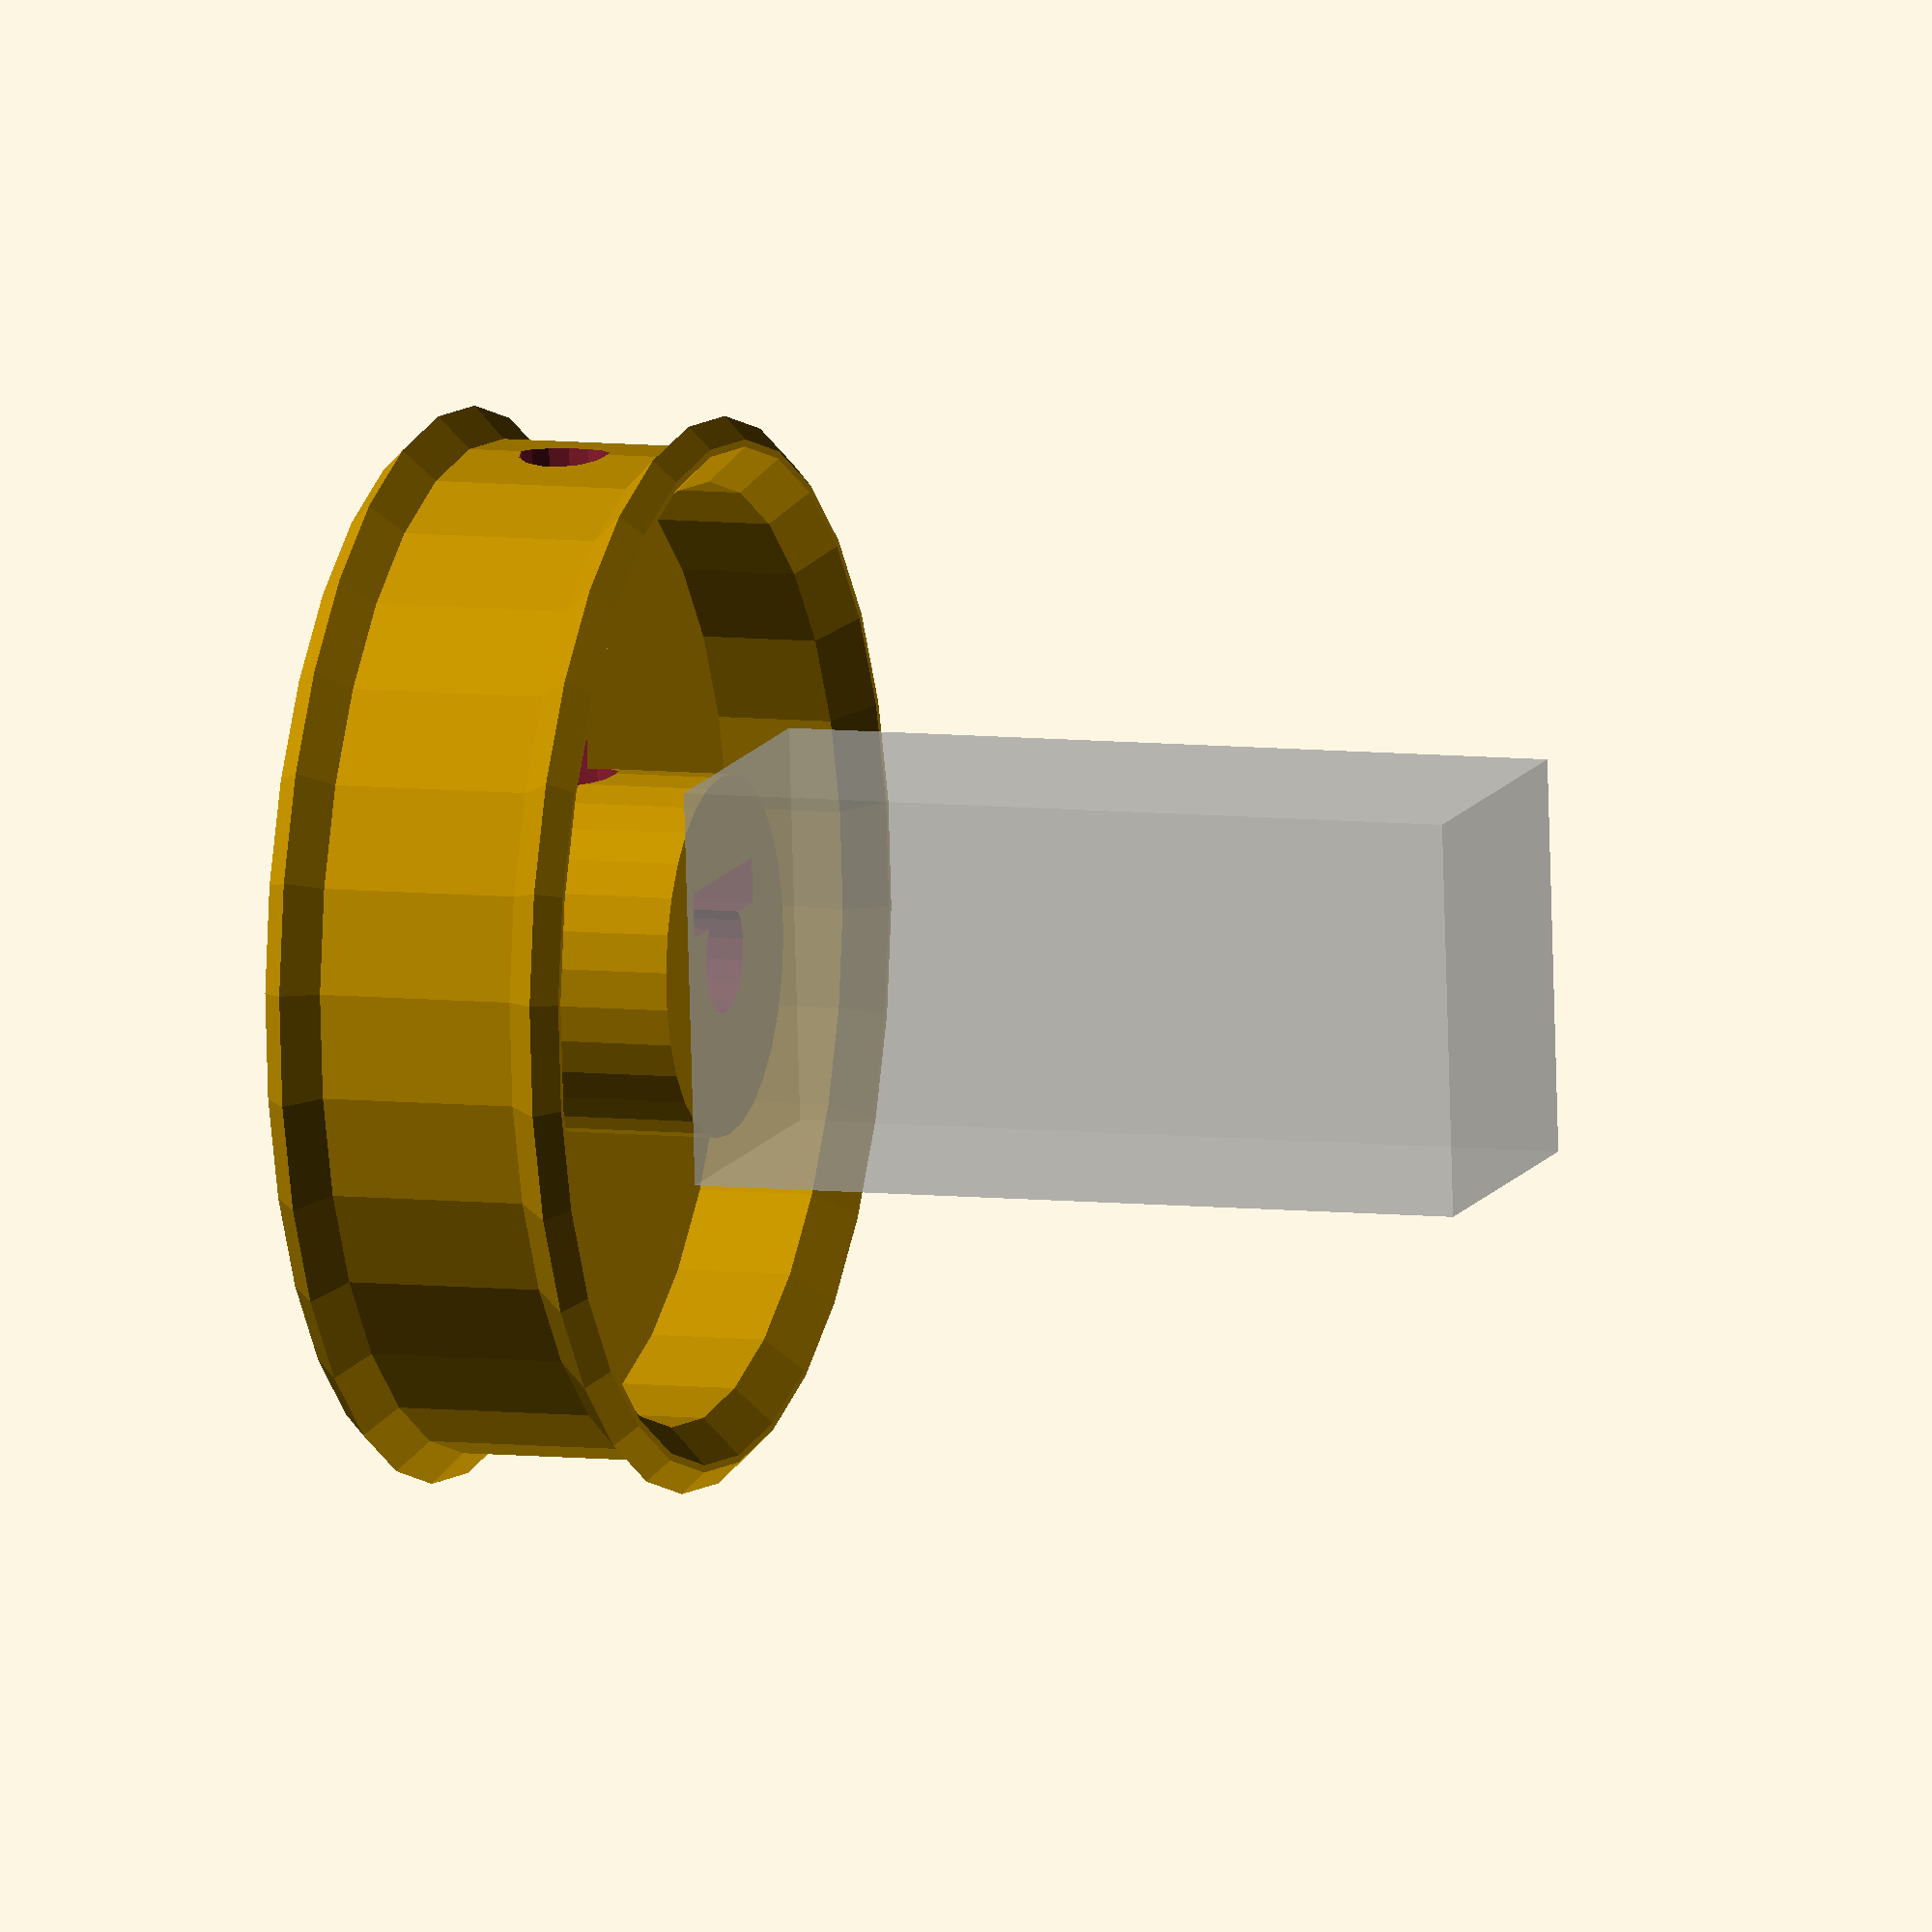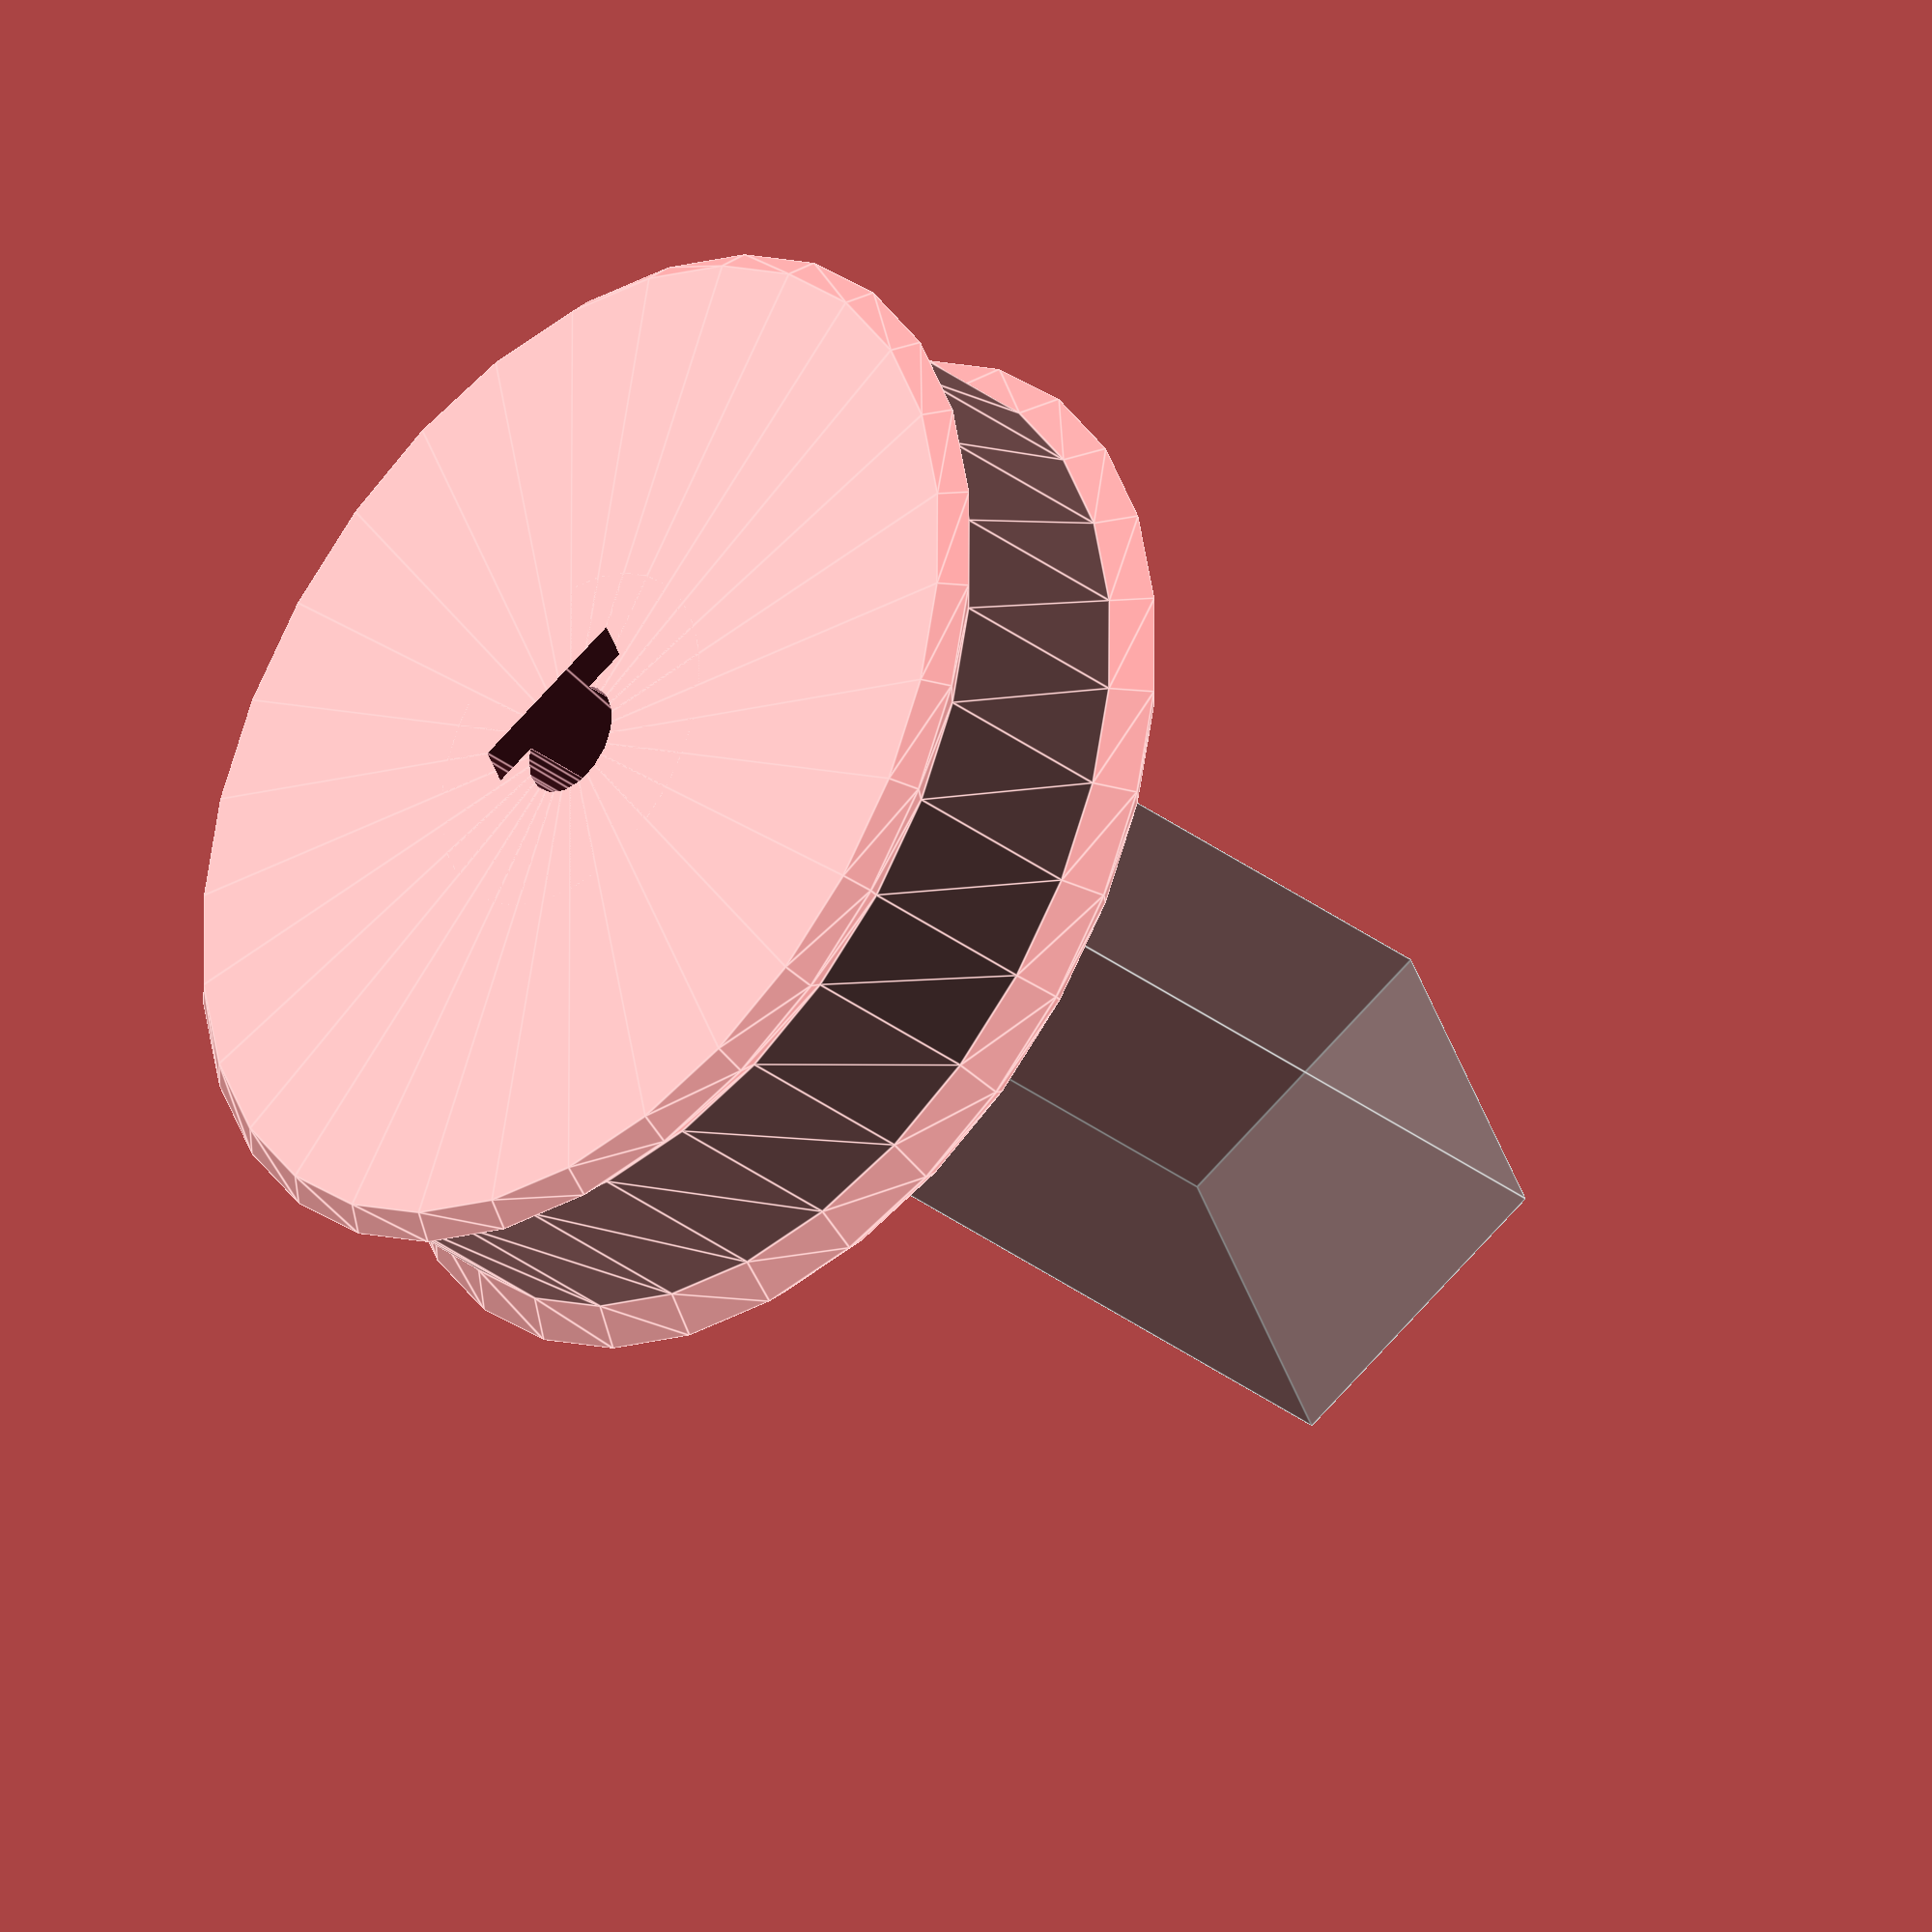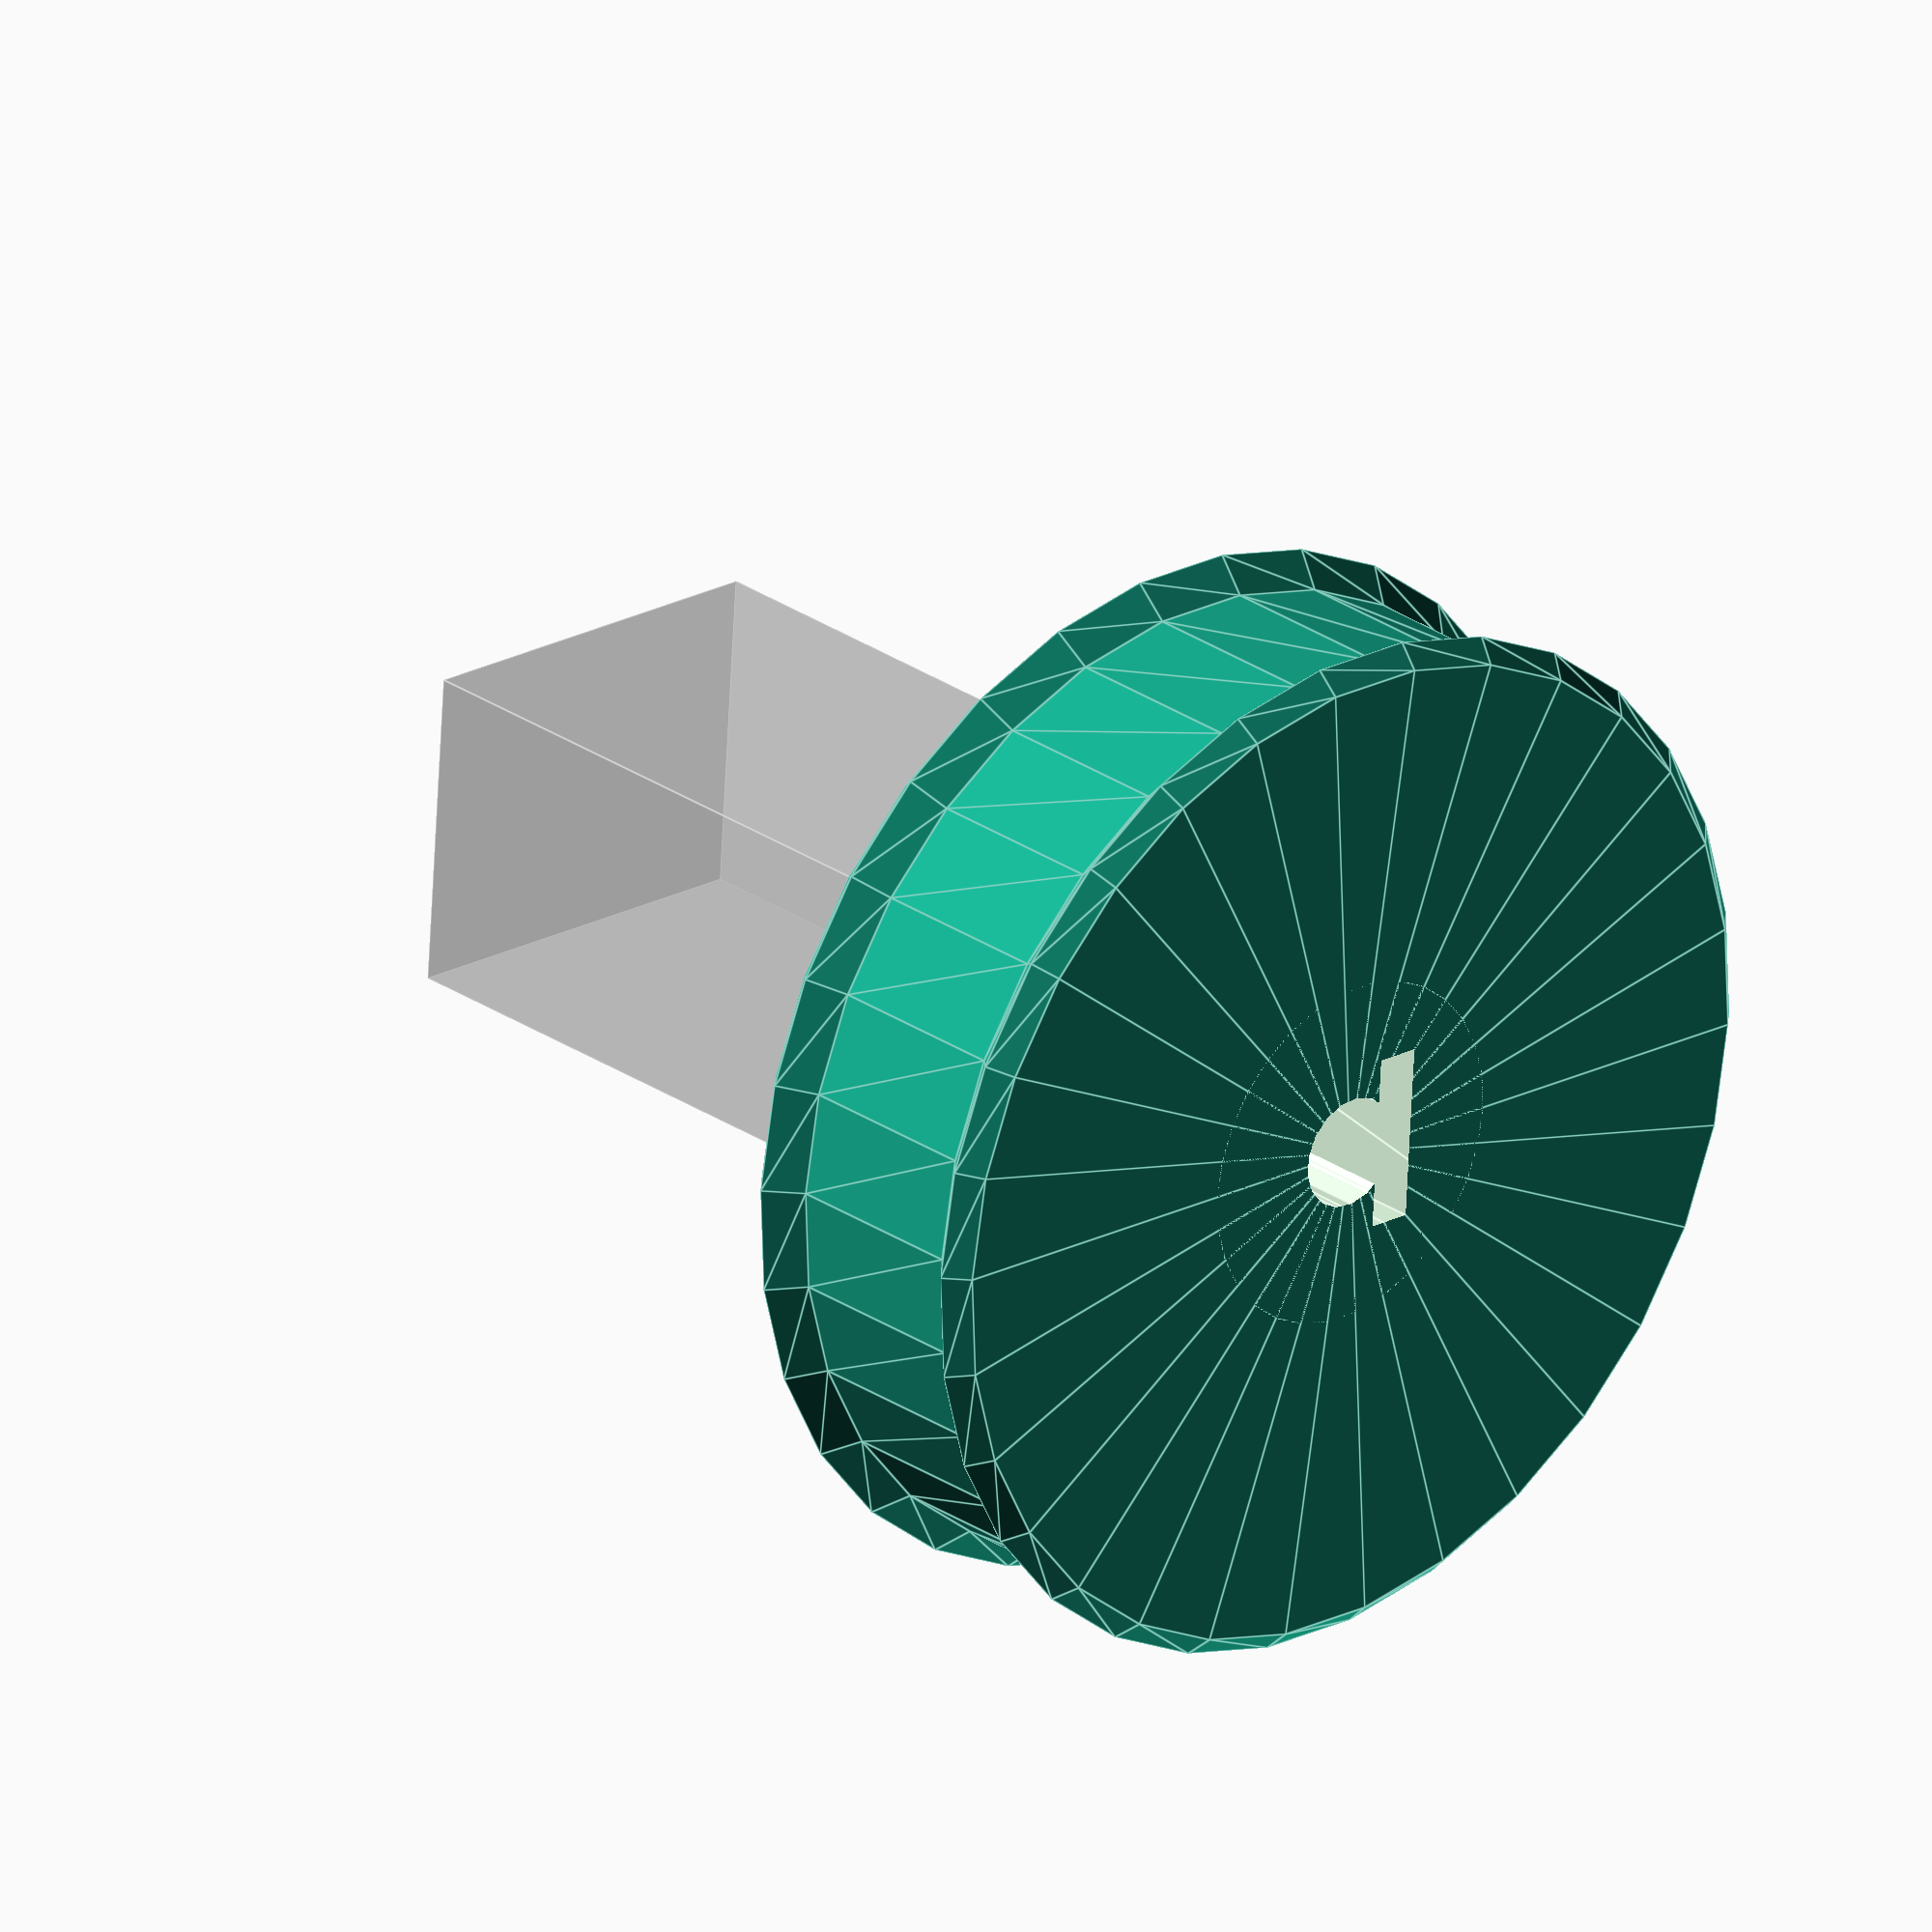
<openscad>
// This document uses MILLIMETRES as a unit.

// Set $fs (smallest arc fragment) to lower value than default 2.0
$fs = 0.6; // millimetres

// Gearbox is approx 15x10 mm, so needs about 18mm inside
main_diameter = 30;

main_radius = main_diameter / 2;

axle_diameter = 3.0;
axle_radius = axle_diameter / 2;
axle_radius_margin = 0.1; // Extra allowance for shrinkage etc
axle_height = 8.5; // It is nominally 9mm
main_height = 8.5;
base_height = main_height / 2;
main_thickness = 1.8;
tyre_radius = 1.5;
tyre_offset = 2.5; // tyre distance from end

// Cutout for grub screw nut for axle flat:
axle_nut_h = 1.25;
axle_nut_w = 5.0;
grub_screw_radius = 1.25;
driver_radius = 2.0;

/*
 * This wheel wraps around the gearbox slightly. It mounts on the axle
 * in the normal way.
 *
 * Therefore we need the wheel outer to be longer than the axle mount,
 * the direction of the print is:
 * +Z points INTO the motor, which might not be what you expect. 
 */
 

// Unit-diamond 
module diamond(r=1.0)
{
    polygon(points=[ [r,0], [0,r], [-r,0], [0,-r] ]);
}

module bevel_square(size=[10,10], r=1.0)
{
    hull() {
        translate([r,r]) diamond(r);
        translate(size - [r,r]) diamond(r);
        translate([size[0] - r, r]) diamond(r);
        translate([r, size[1] - r]) diamond(r);
    }
}


module wheel_with_insert() 
{
    difference()
    {
        union()
        {
            // Axle mount
            cylinder(h=axle_height, r=axle_radius + 3.5);
            
            // Outer part
            rotate_extrude(convexity=3) {
                difference() {
                    
                    union() {
                        // Walls
                        translate([main_radius - main_thickness,0])
                            bevel_square([main_thickness, main_height], r=1);
                        // base
                        square([main_radius-1, base_height]);
                    };
                    // Tyre cutout
                    translate([main_radius - (tyre_radius / sqrt(2)),0])
                    {
                        bevel_square([tyre_radius * 2, main_height],
                            r=tyre_radius);
                    }
                }
            }
        }
        
        // Cutouts
        union() 
        {
            // Cutout for axle
            translate([0,0,-10]) {
                linear_extrude(height=30.0, convexity=3) {
                    union() {
                        circle(r=axle_radius + axle_radius_margin);
                        translate([1.0 + (axle_nut_h / 2),0])
                            square([axle_nut_h, axle_nut_w], center=true);
                    }
                } // linear
            } // trans
        } // union
        // Cutout for the screw / screwdriver.
        translate([0,0, main_height/2])
        rotate([0,90,0]) {
            cylinder(h=100, r = grub_screw_radius);
            // Cutout for screwdriver:
            // Not needed if we use a hex grub screw.
            //translate([0,0, axle_radius + 3.0])
            //    cylinder(h=100, r = driver_radius);
        }
    } // diff
    
    // Non printed
    %translate([0,0,axle_height + 0.5 + 11]) {
        cube([11,9,22], center=true);
    }
}

wheel_with_insert();


</openscad>
<views>
elev=353.0 azim=265.1 roll=288.8 proj=o view=solid
elev=214.3 azim=113.7 roll=315.5 proj=o view=edges
elev=333.2 azim=176.2 roll=137.1 proj=o view=edges
</views>
